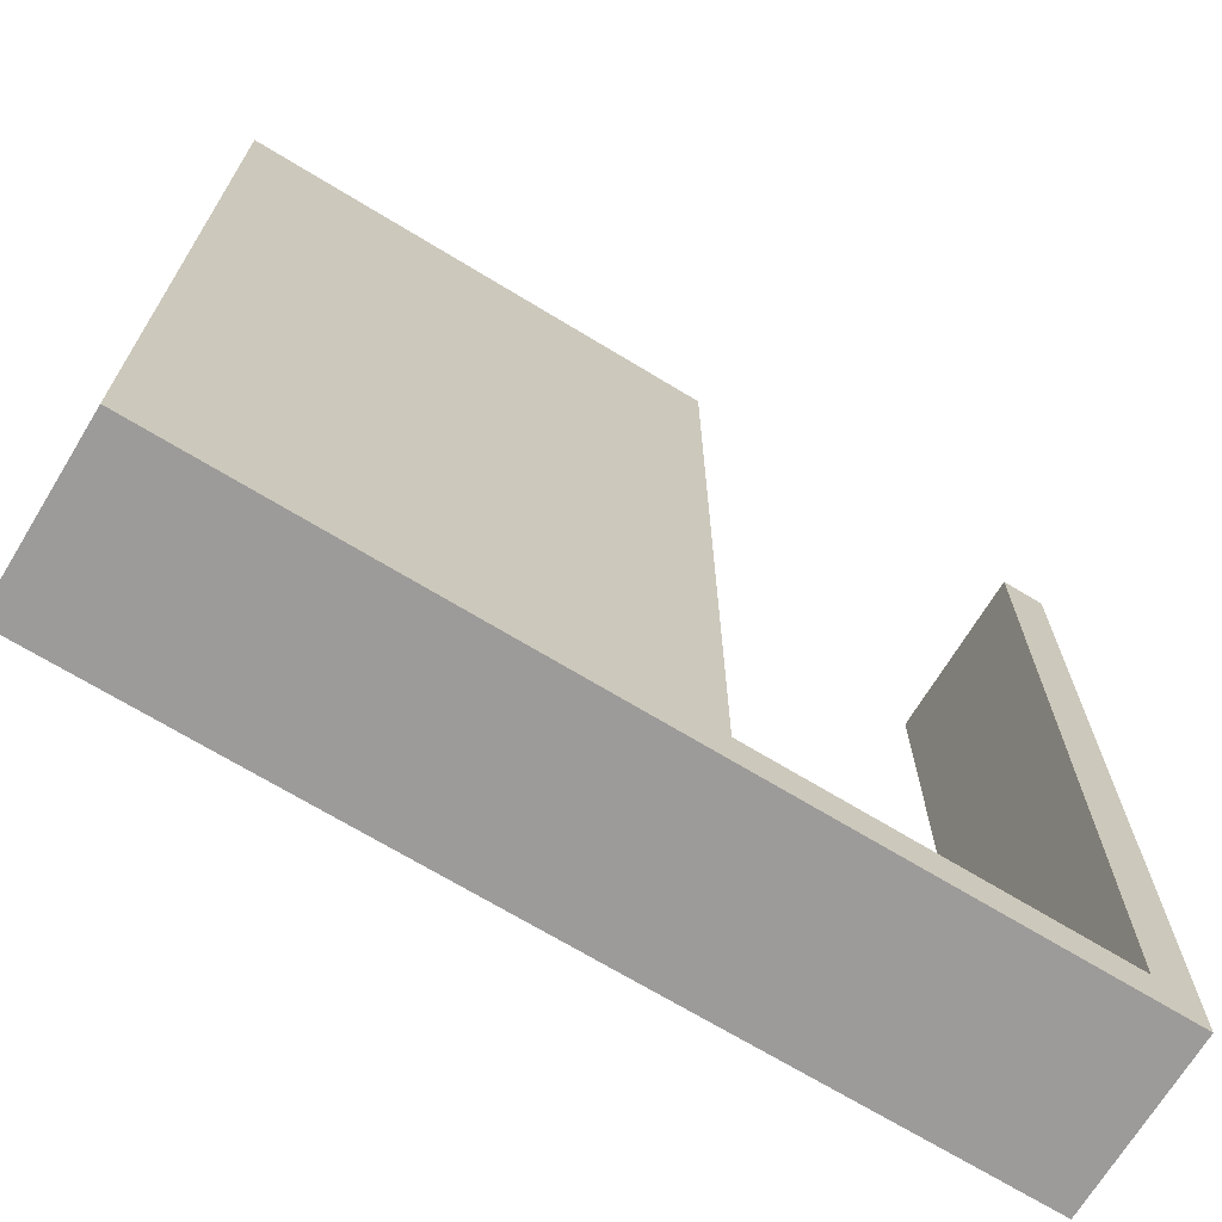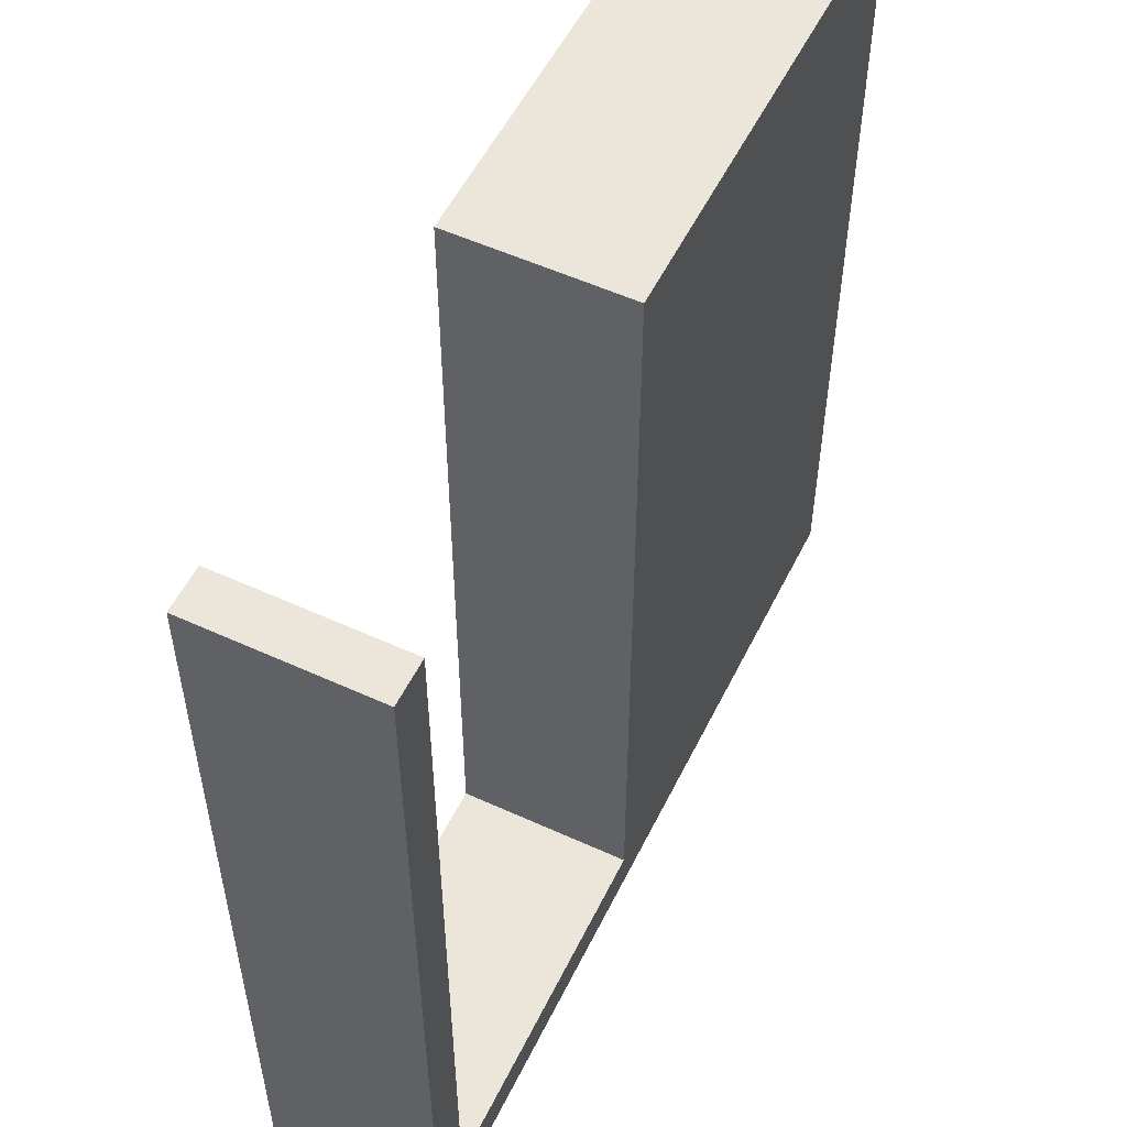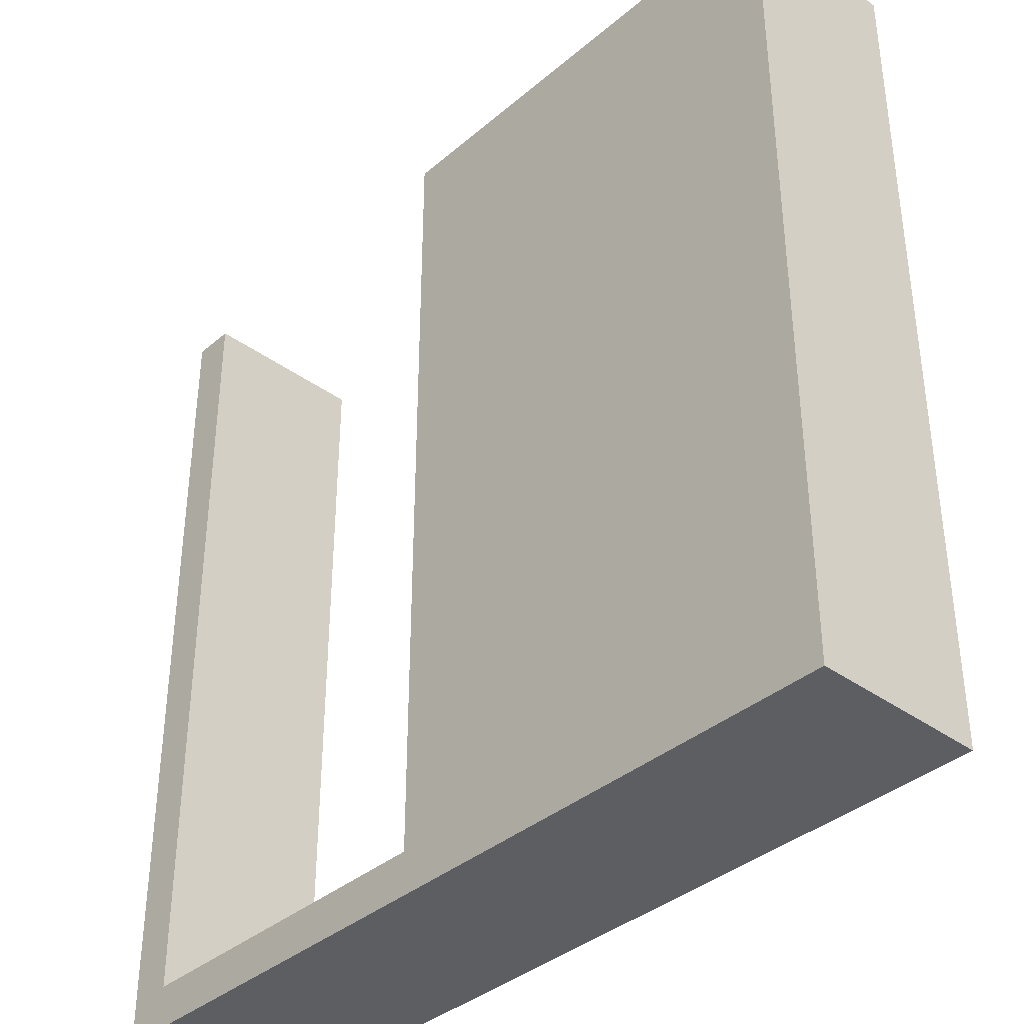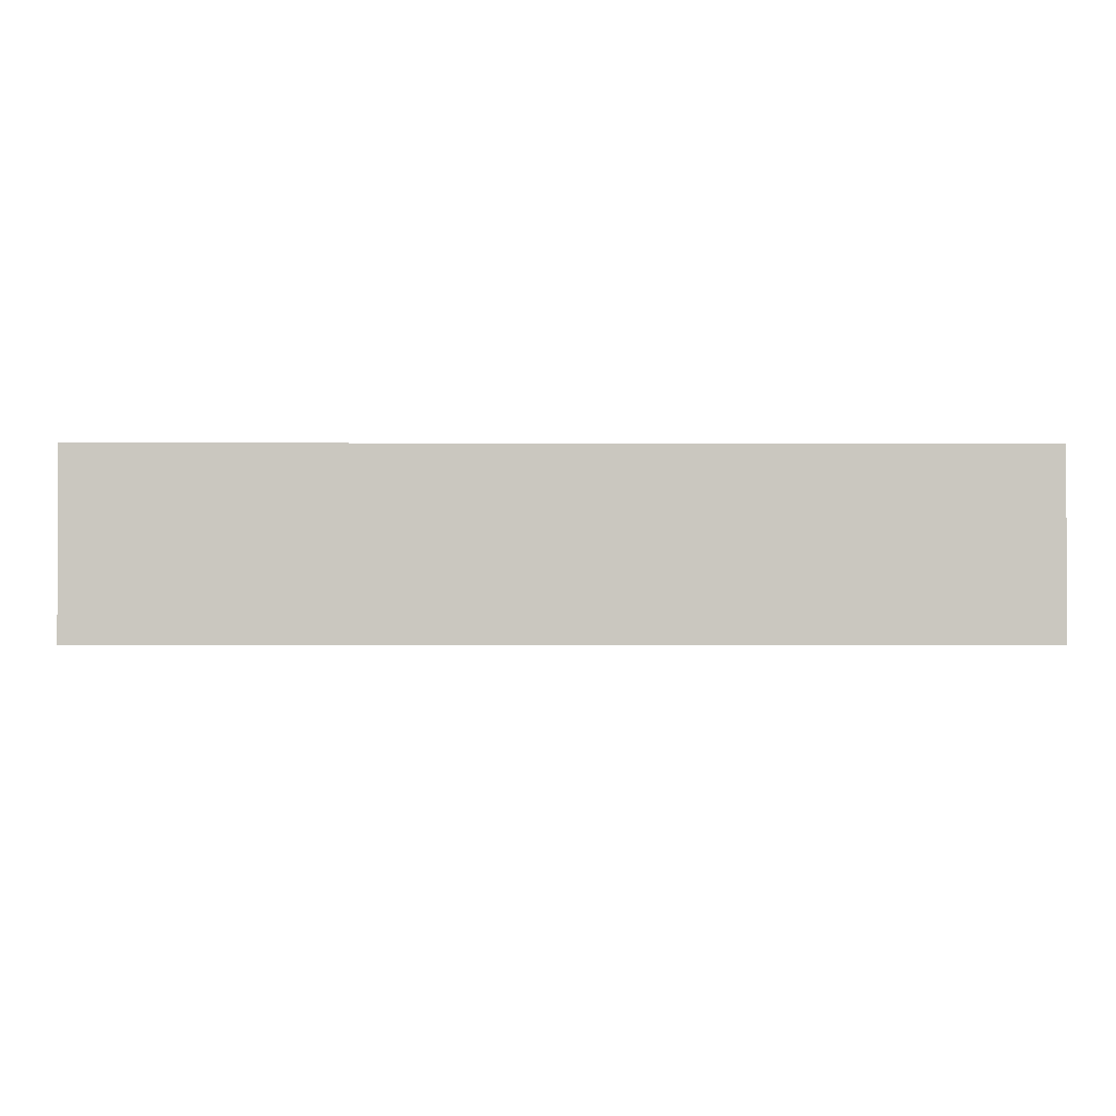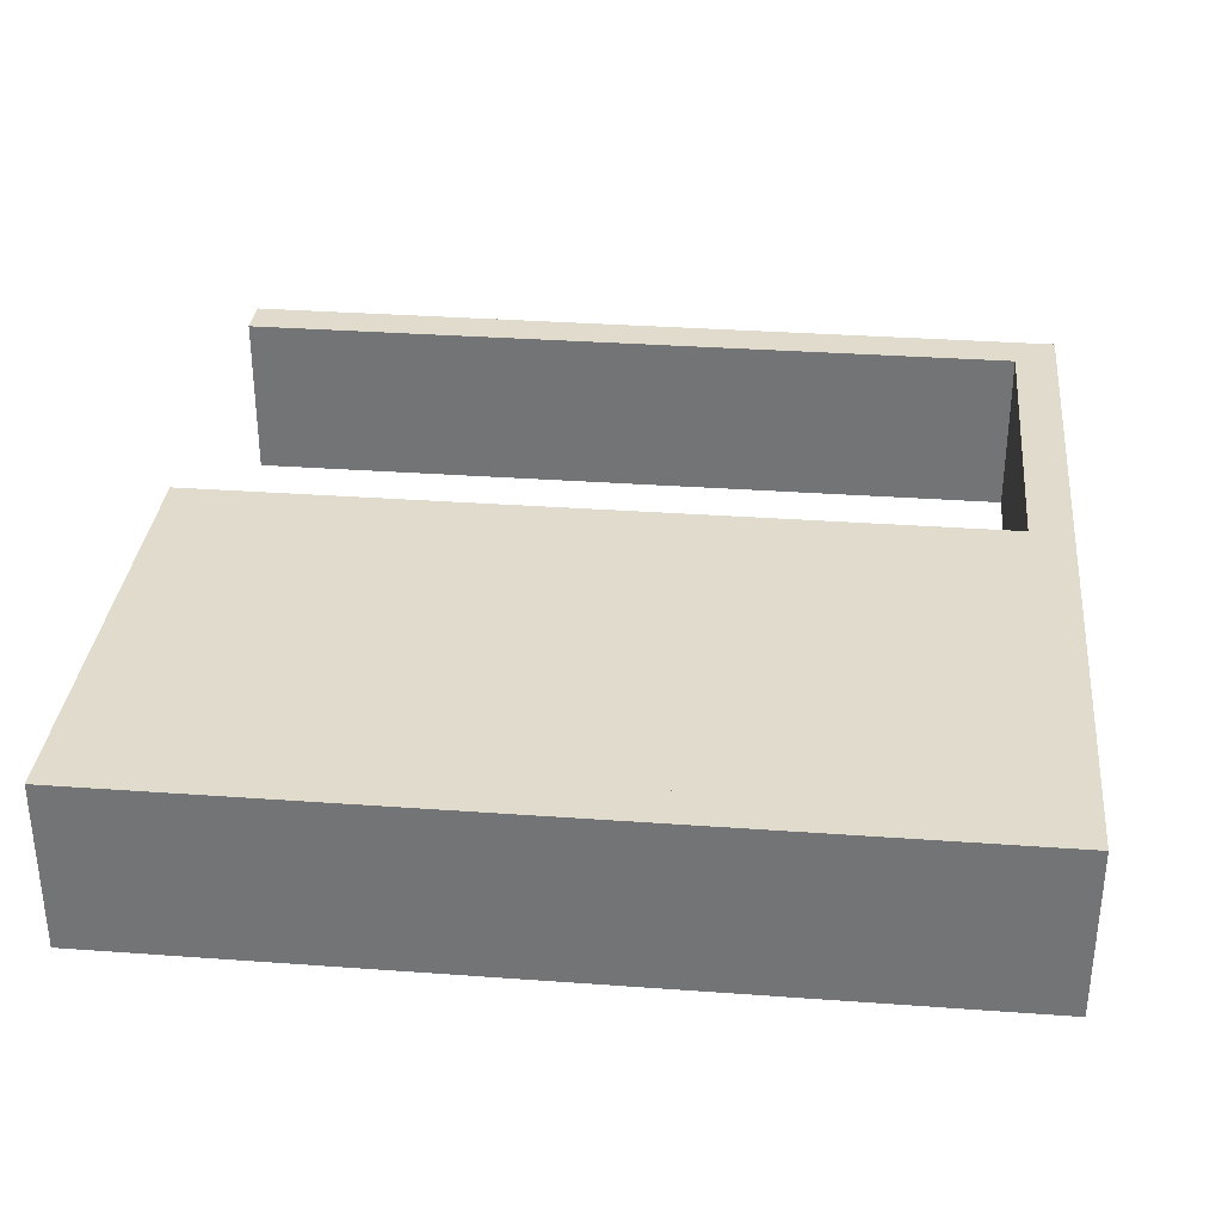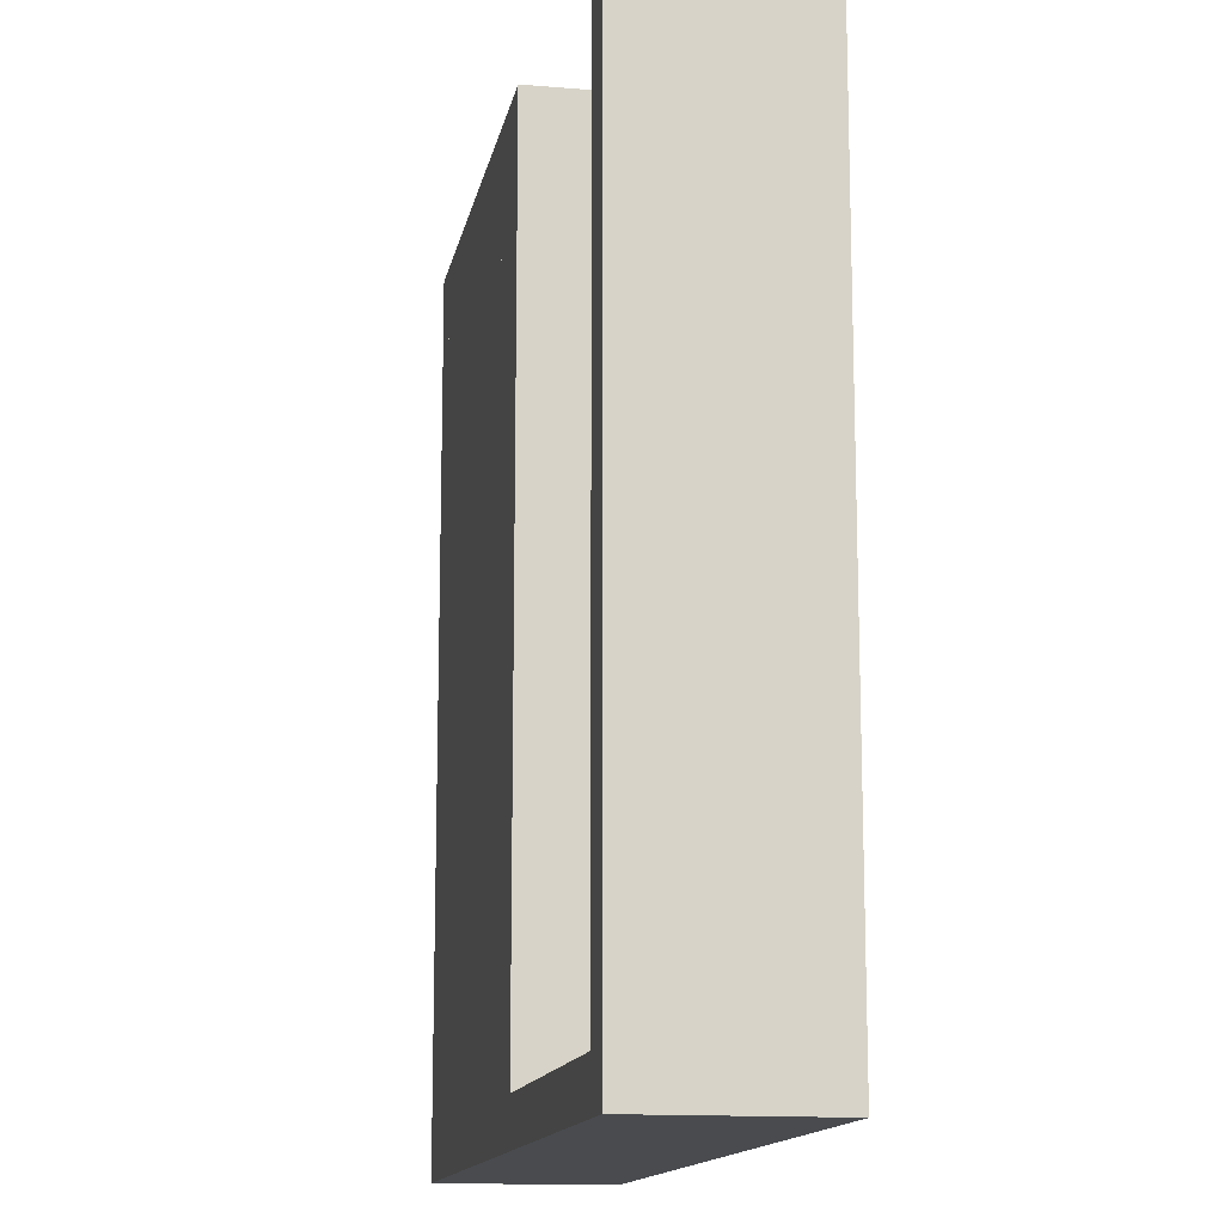
<metadata>
{"format":"obj","ext":"obj","renderer":"f3d","projection":"perspective","resolution":1024,"background":"white","views":[{"elev":-69.9,"azim":148.7,"up":"+Z"},{"elev":54.3,"azim":-64.1,"up":"+Z"},{"elev":-37.6,"azim":47.2,"up":"+Z"},{"elev":-1.6,"azim":-90.6,"up":"+Y"},{"elev":33.2,"azim":95.7,"up":"+Y"},{"elev":-13.8,"azim":-100.5,"up":"+Z"}]}
</metadata>
<code>
v 0.5 -0.1 -0.5
v 0.5 0.1 -0.5
v 0 -0.1 -0.5
v 0 0.1 -0.5
v 0.05 -0.1 -0.45
v 0.05 0.1 -0.45
v 0.45 -0.1 -0.45
v 0.45 0.1 -0.45
v 0.45 -0.1 0.5
v 0.05 -0.1 0.5
v 0.5 -0.1 0.5
v 0 -0.1 0.5
v 0.5 0.1 0.5
v 0 0.1 0.5
v 0.05 0.1 0.5
v 0.45 0.1 0.5
f 2 1 3
f 6 5 7
f 9 7 11
f 5 1 7
f 5 10 12
f 1 5 3
f 13 11 1
f 4 3 12
f 15 10 5
f 8 7 9
f 16 13 8
f 6 8 2
f 6 4 14
f 2 4 6
f 10 15 14
f 11 13 16
f 2 3 4
f 6 7 8
f 7 1 11
f 5 12 3
f 13 1 2
f 4 12 14
f 15 5 6
f 8 9 16
f 13 2 8
f 6 14 15
f 10 14 12
f 11 16 9
v 0 -0.1 -0.5
v 0 0.1 -0.5
v -0.5 -0.1 -0.5
v -0.5 0.1 -0.5
v -0.45 -0.1 -0.45
v -0.45 0.1 -0.45
v -0.05 -0.1 -0.45
v -0.05 0.1 -0.45
v -0.05 -0.1 0.5
v -0.45 -0.1 0.5
v 0 -0.1 0.5
v -0.5 -0.1 0.5
v 0 0.1 0.5
v -0.5 0.1 0.5
v -0.45 0.1 0.5
v -0.05 0.1 0.5
f 18 17 19
f 22 21 23
f 25 23 27
f 21 17 23
f 21 26 28
f 17 21 19
f 29 27 17
f 20 19 28
f 31 26 21
f 24 23 25
f 32 29 24
f 22 24 18
f 22 20 30
f 18 20 22
f 26 31 30
f 27 29 32
f 18 19 20
f 22 23 24
f 23 17 27
f 21 28 19
f 29 17 18
f 20 28 30
f 31 21 22
f 24 25 32
f 29 18 24
f 22 30 31
f 26 30 28
f 27 32 25
v 0.05 -0.1 0.5
v 0.05 -0.1 -0.45
v 0.45 -0.1 -0.45
v 0.45 -0.1 0.5
f 34 33 36
f 34 36 35
v 0.05 -0.1 -0.45
v 0.05 0.1 -0.45
v 0.45 -0.1 -0.45
v 0.45 0.1 -0.45
v 0.05 -0.1 0.5
v 0.45 -0.1 0.5
v 0.45 0.1 0.5
v 0.05 0.1 0.5
f 38 40 39
f 37 39 42
f 40 43 42
f 44 38 37
f 38 44 43
f 43 44 41
f 38 39 37
f 37 42 41
f 40 42 39
f 44 37 41
f 38 43 40
f 43 41 42

</code>
